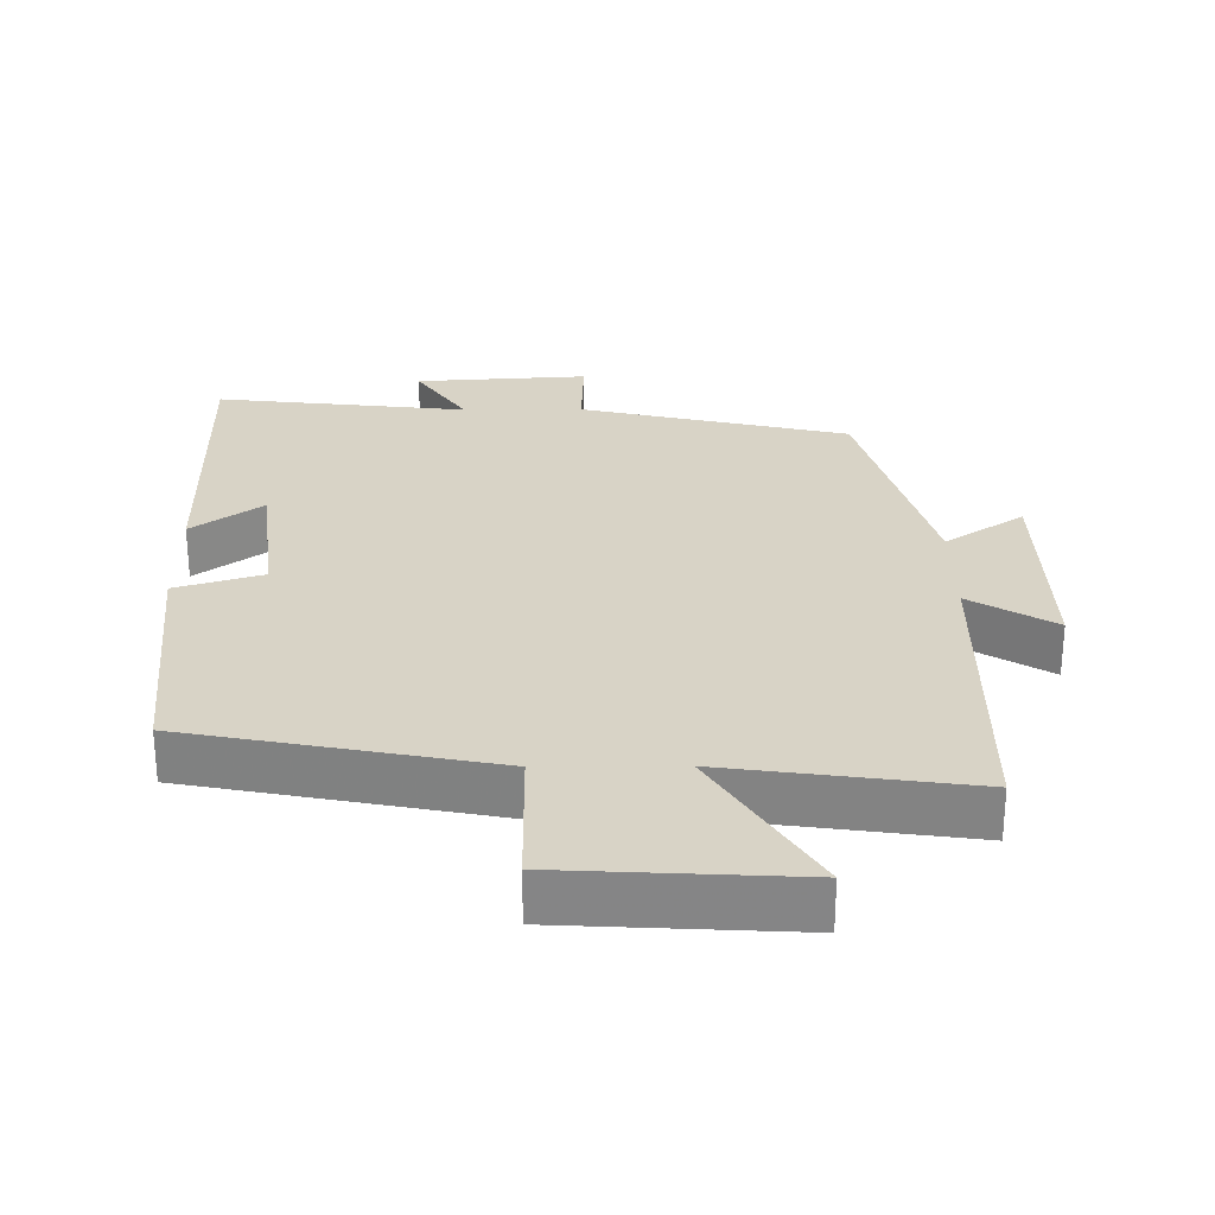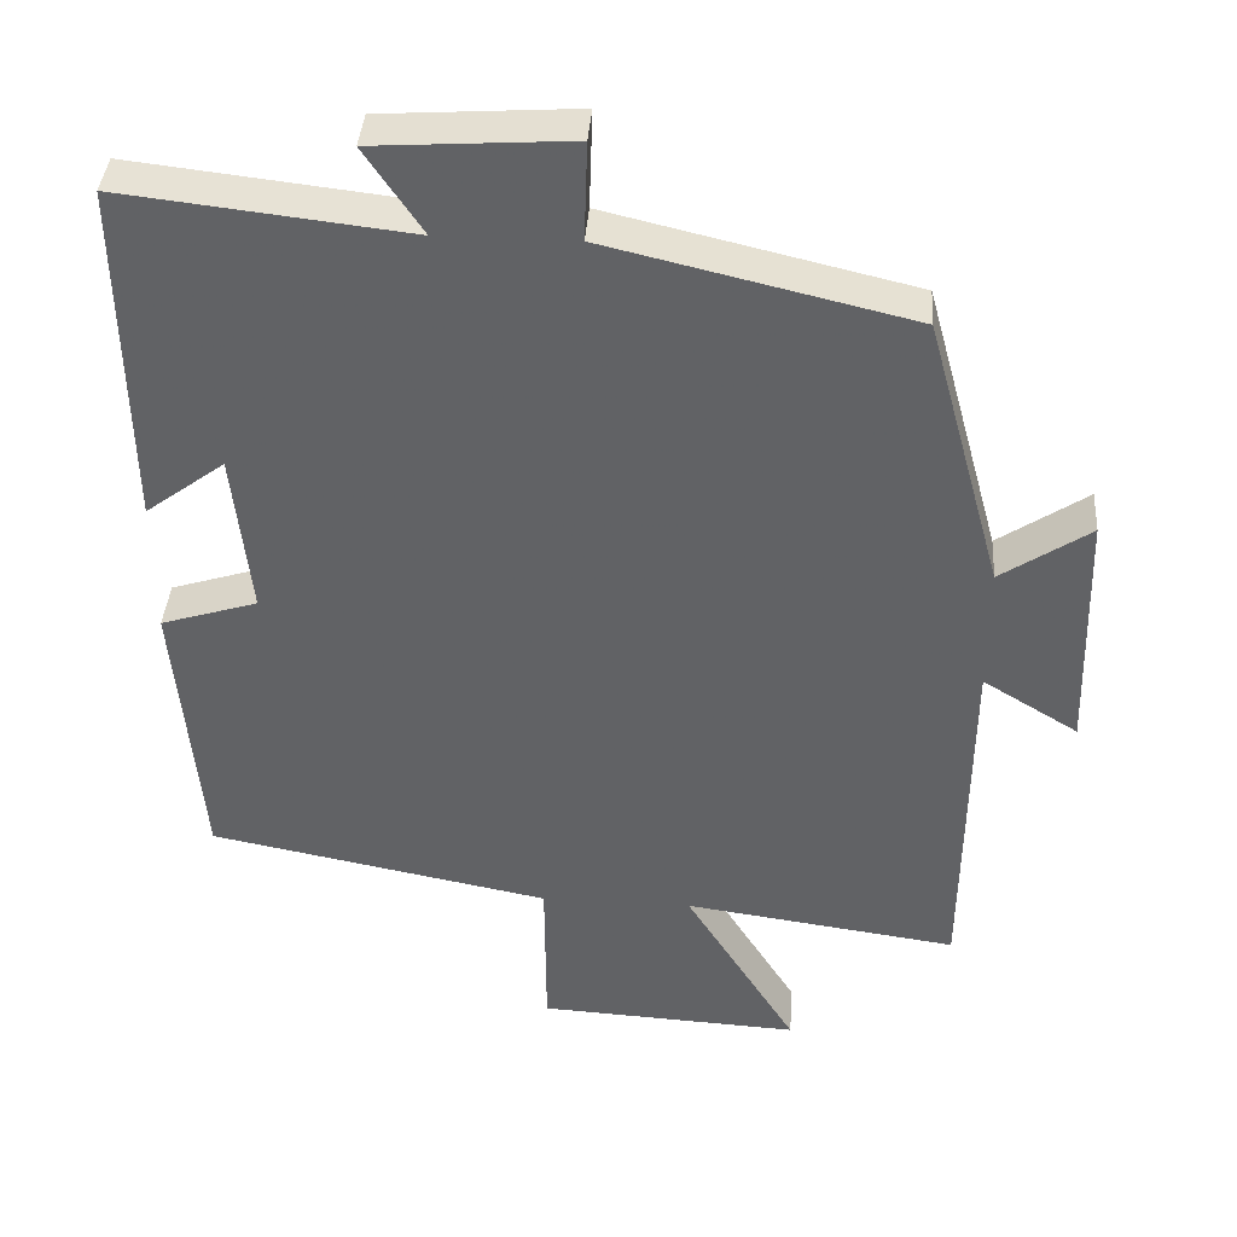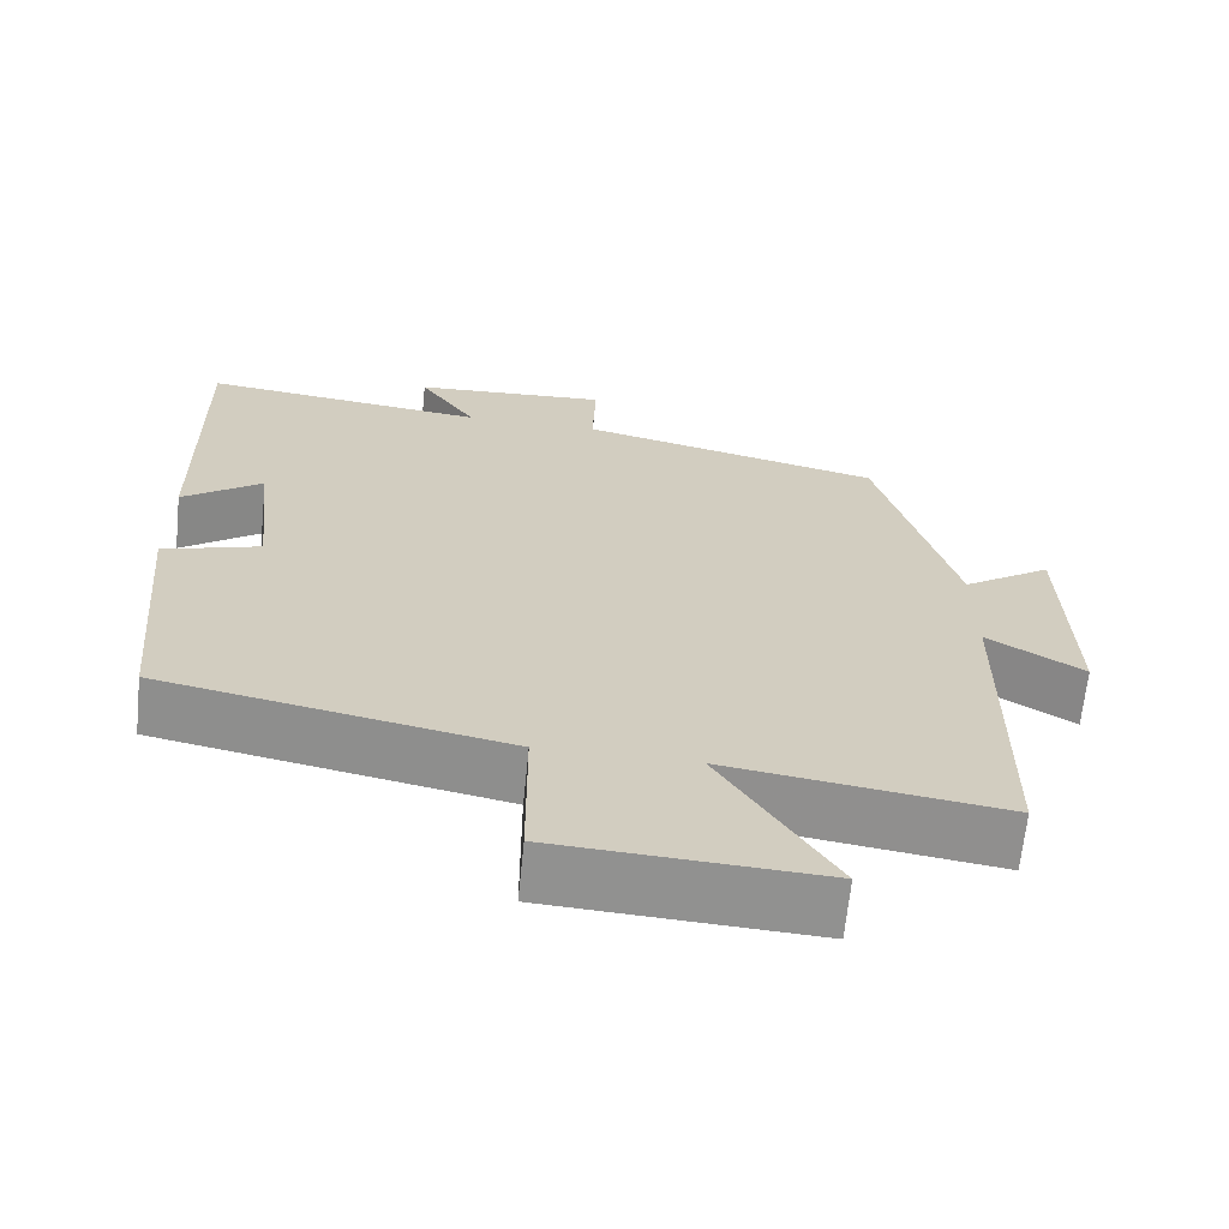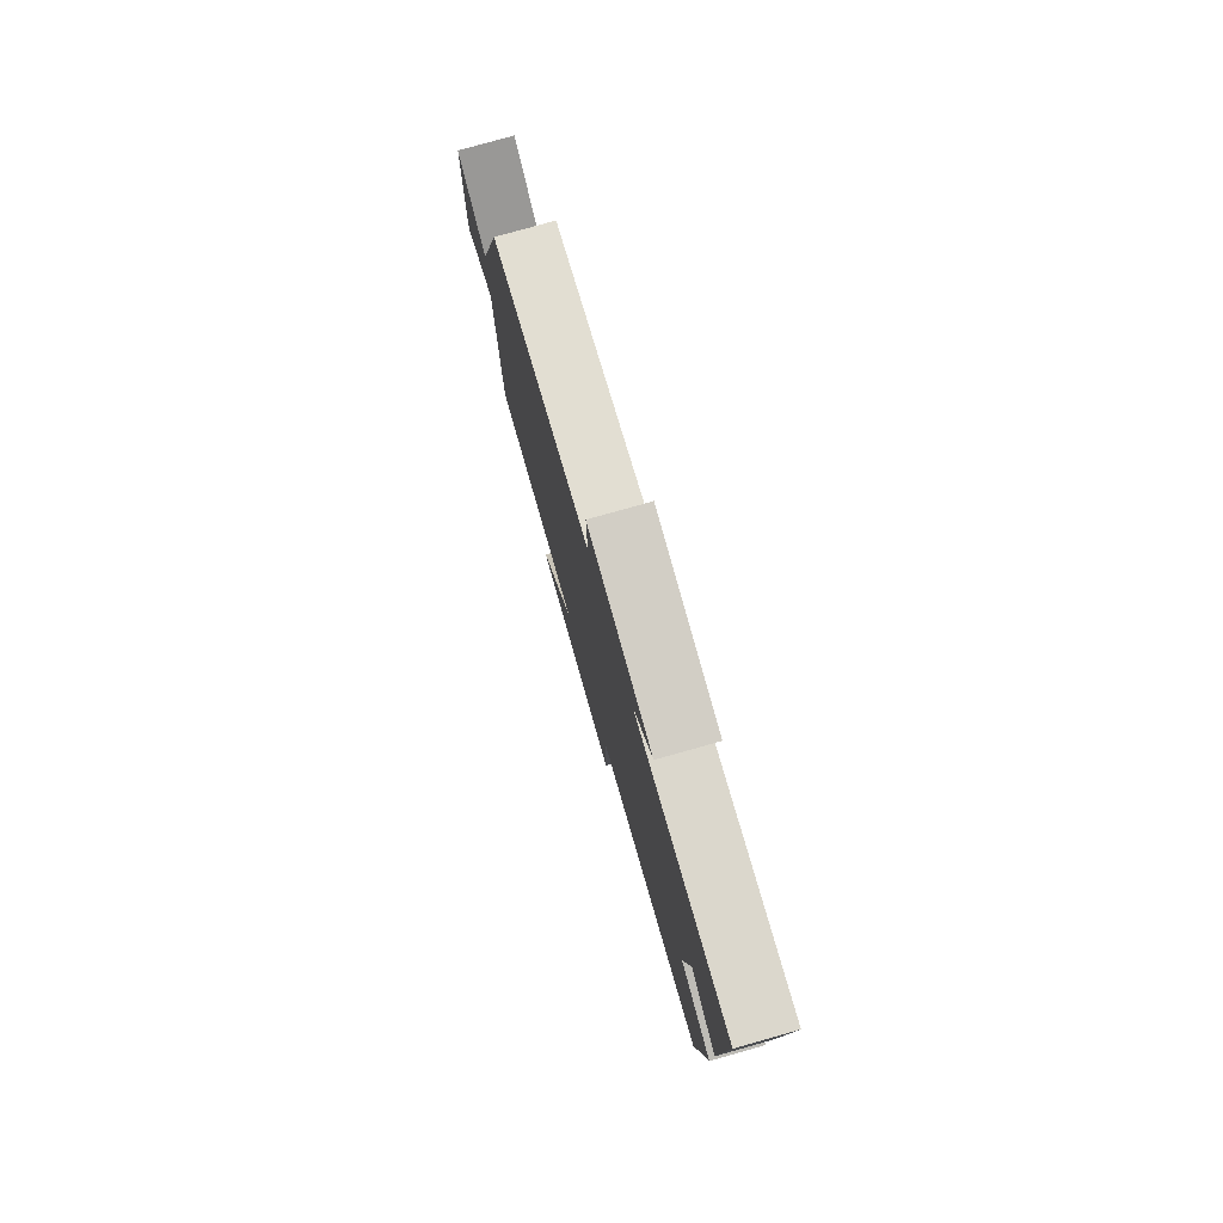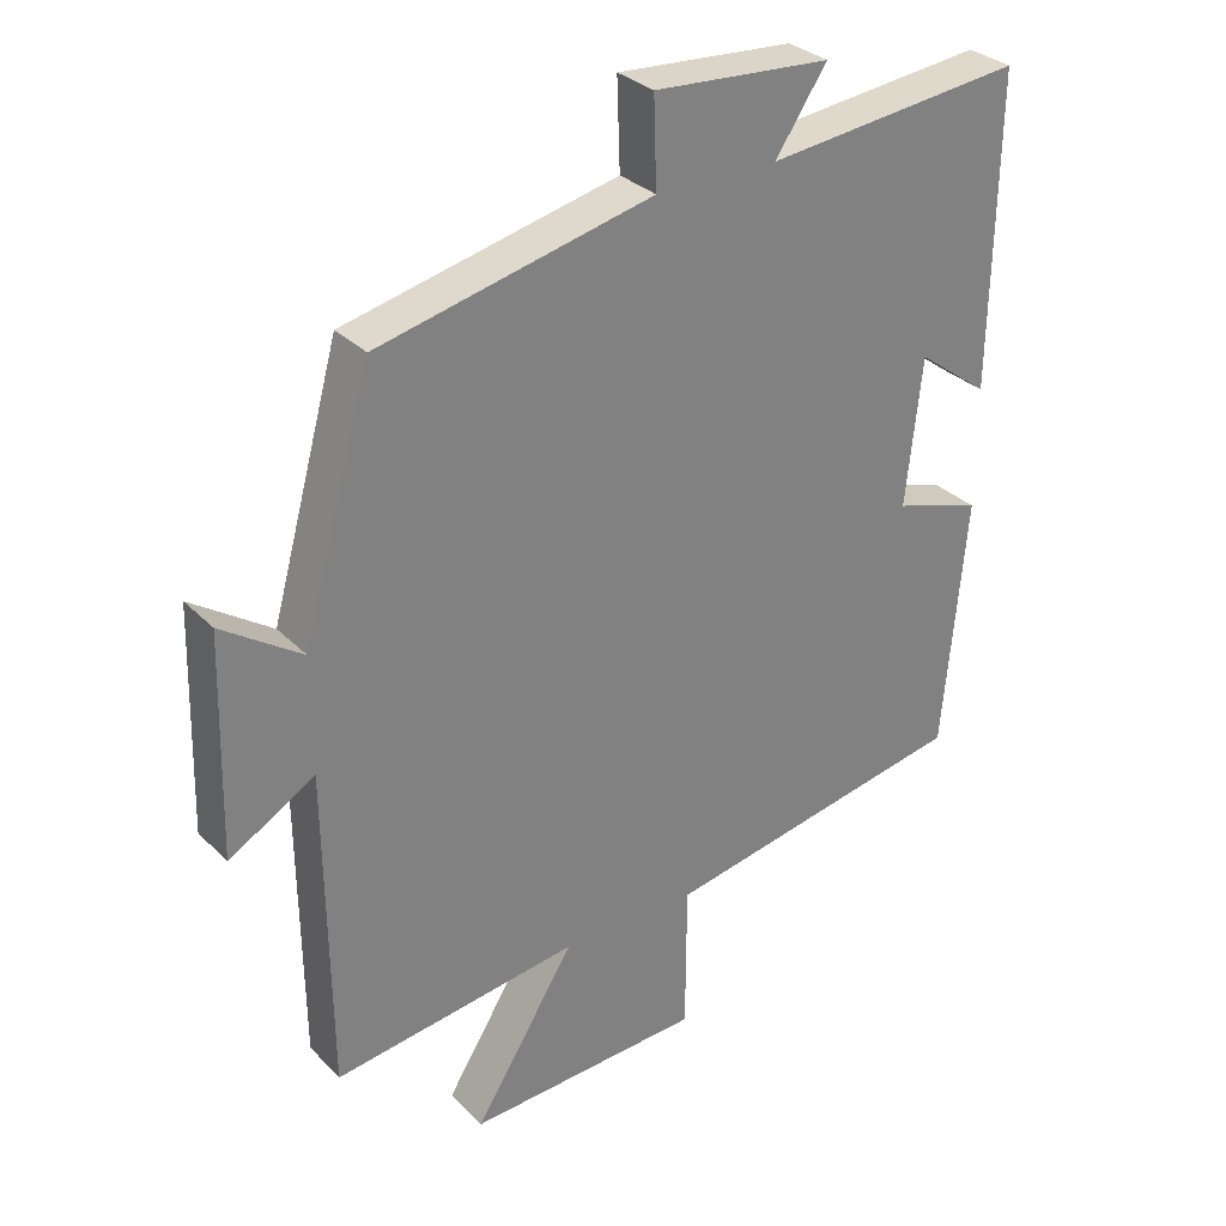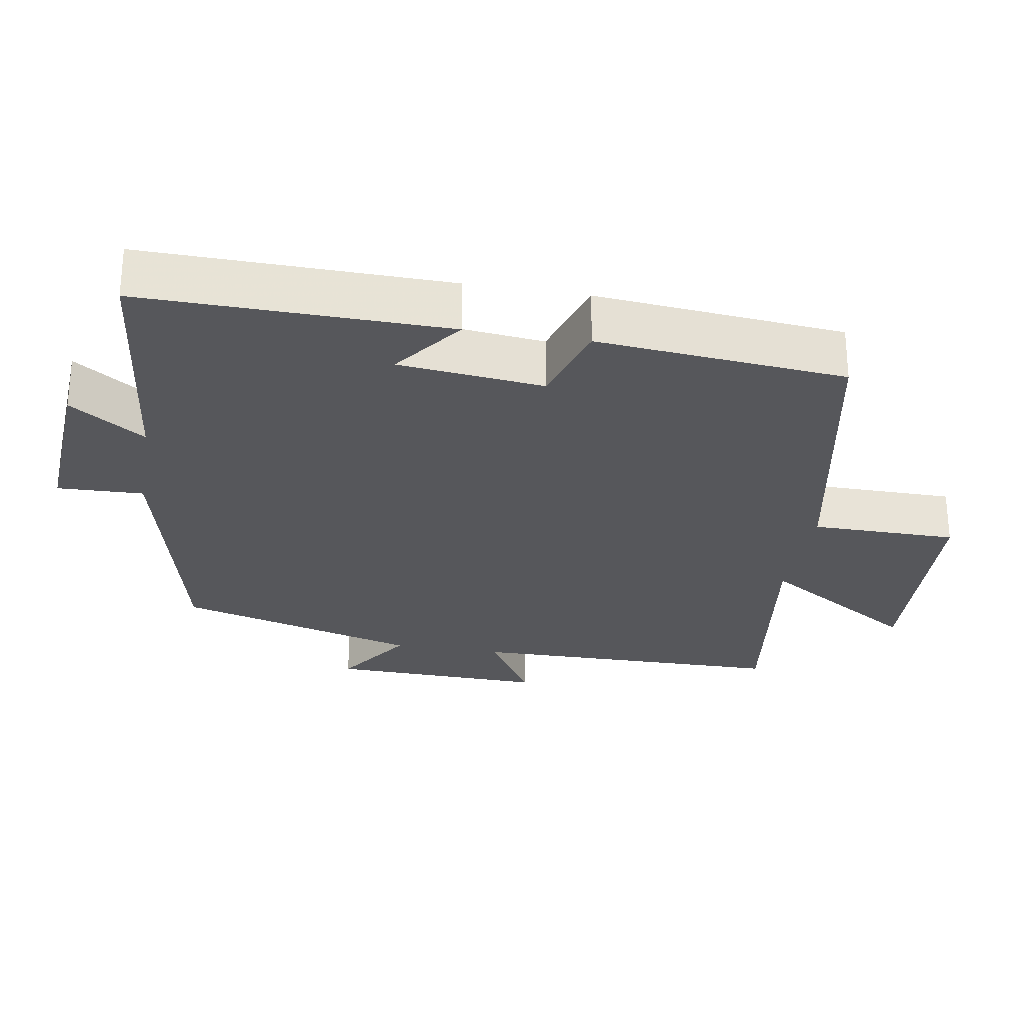
<metadata>
{"format":"obj","ext":"obj","renderer":"f3d","projection":"perspective","resolution":1024,"background":"white","views":[{"elev":27.8,"azim":179.6,"up":"+Y"},{"elev":39.0,"azim":-176.0,"up":"+Z"},{"elev":-66.0,"azim":174.2,"up":"+Z"},{"elev":79.0,"azim":74.3,"up":"+Z"},{"elev":30.8,"azim":-35.5,"up":"+Z"},{"elev":-27.4,"azim":80.4,"up":"+Y"}]}
</metadata>
<code>
v 0.468 0.07 -0.416
v 0.039 0.07 -0.5
v 0.038 0.07 -0.708
v -0.292 0.07 -0.726
v -0.151 0.07 -0.5
v -0.495 0.07 -0.548
v -0.5 0.07 -0.096
v -0.62 0.07 -0.169
v -0.612 0.07 0.139
v -0.5 0.07 0.064
v -0.404 0.07 0.41
v -0.022 0.07 0.5
v -0.026 0.07 0.623
v 0.22 0.07 0.607
v 0.148 0.07 0.5
v 0.507 0.07 0.541
v 0.5 0.07 0.108
v 0.4 0.07 0.182
v 0.378 0.07 -0.024
v 0.5 0.07 -0.062
v 0.468 0 -0.416
v 0.039 0 -0.5
v 0.038 0 -0.708
v -0.292 0 -0.726
v -0.151 0 -0.5
v -0.495 0 -0.548
v -0.5 0 -0.096
v -0.62 0 -0.169
v -0.612 0 0.139
v -0.5 0 0.064
v -0.404 0 0.41
v -0.022 0 0.5
v -0.026 0 0.623
v 0.22 0 0.607
v 0.148 0 0.5
v 0.507 0 0.541
v 0.5 0 0.108
v 0.4 0 0.182
v 0.378 0 -0.024
v 0.5 0 -0.062
f 19 20 1 2
f 18 19 2
f 15 16 17 18
f 15 18 2
f 12 13 14 15
f 10 11 12 15
f 10 15 2
f 7 8 9 10
f 5 6 7 10
f 5 10 2 3
f 3 4 5
f 22 21 40 39
f 22 39 38
f 38 37 36 35
f 22 38 35
f 35 34 33 32
f 35 32 31 30
f 22 35 30
f 30 29 28 27
f 30 27 26 25
f 23 22 30 25
f 25 24 23
f 1 21 22 2
f 2 22 23 3
f 3 23 24 4
f 4 24 25 5
f 5 25 26 6
f 6 26 27 7
f 7 27 28 8
f 8 28 29 9
f 9 29 30 10
f 10 30 31 11
f 11 31 32 12
f 12 32 33 13
f 13 33 34 14
f 14 34 35 15
f 15 35 36 16
f 16 36 37 17
f 17 37 38 18
f 18 38 39 19
f 19 39 40 20
f 20 40 21 1

</code>
